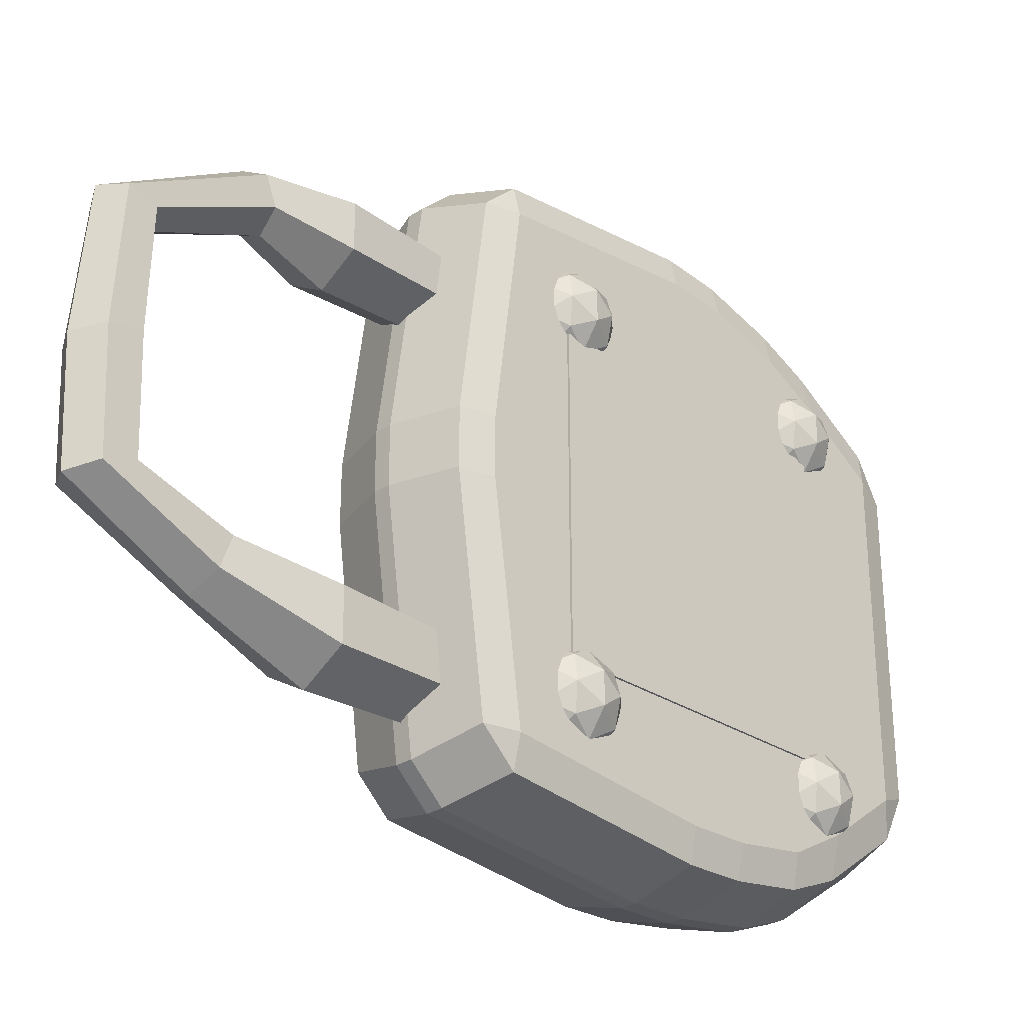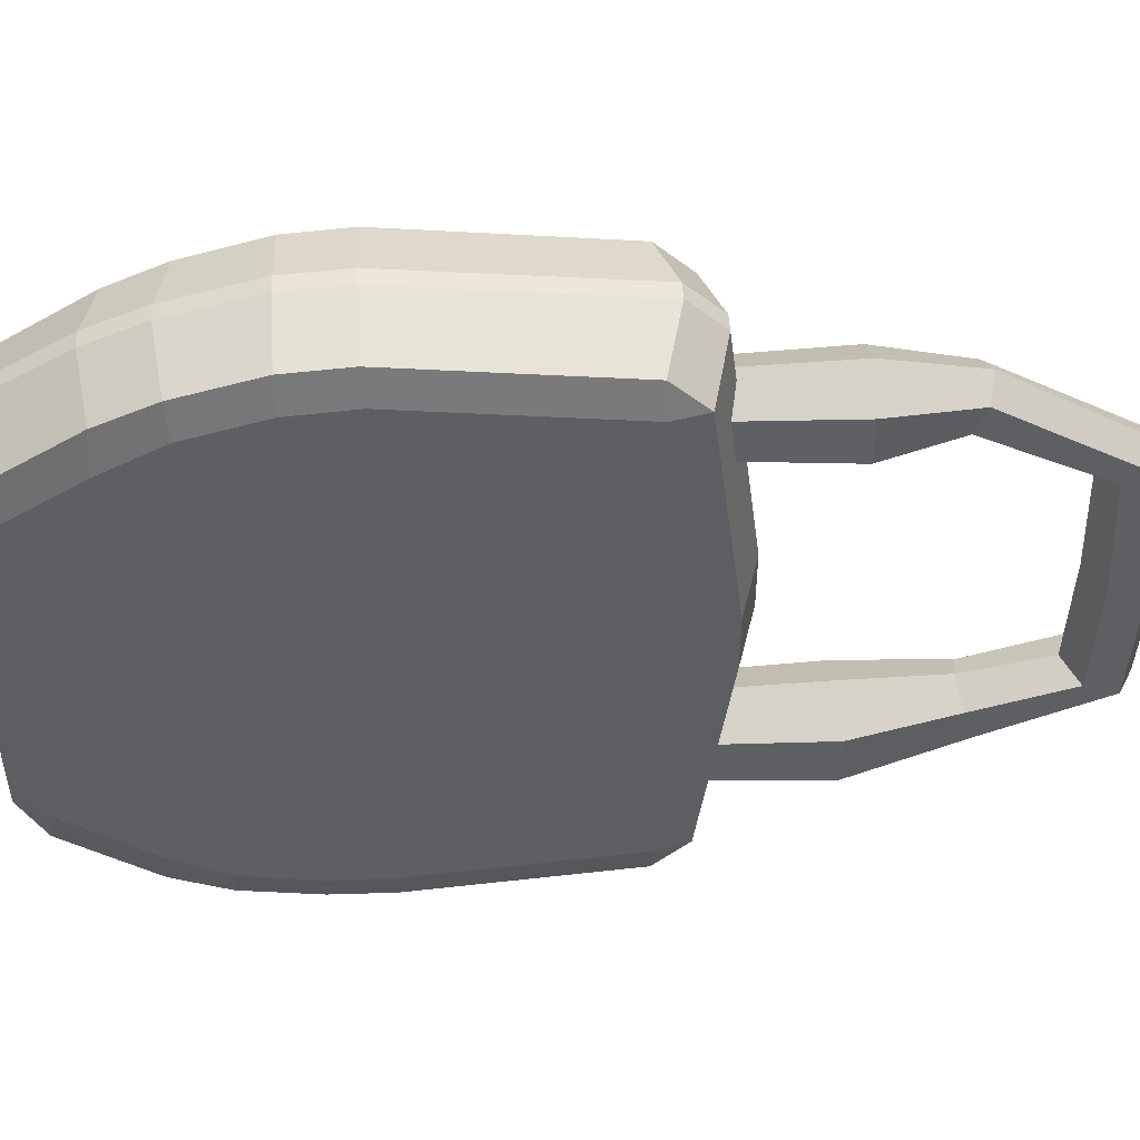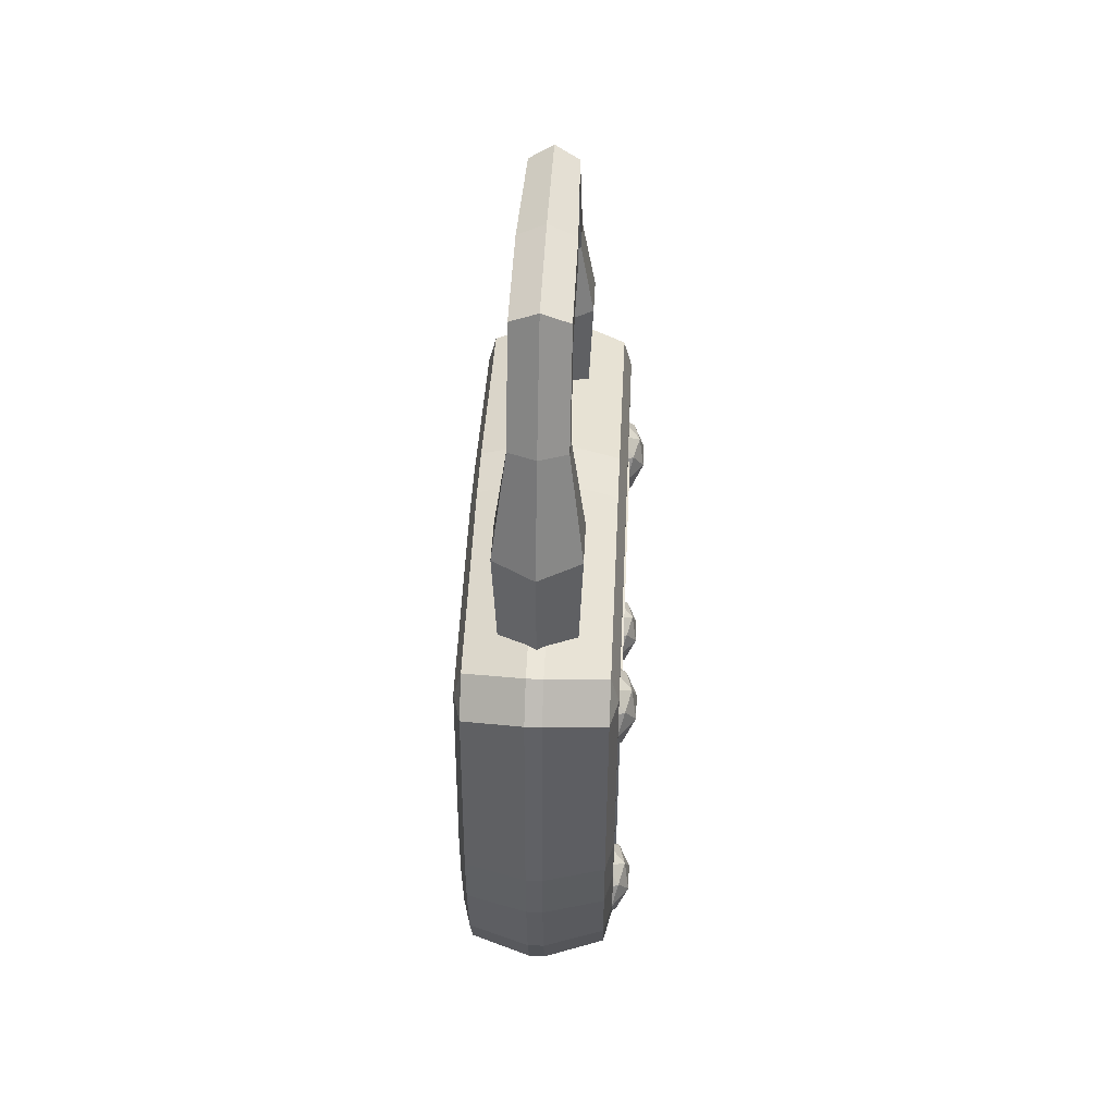
<metadata>
{"format":"obj","ext":"obj","renderer":"f3d","projection":"perspective","resolution":1024,"background":"white","views":[{"elev":-28.2,"azim":-135.2,"up":"+Z"},{"elev":47.4,"azim":87.0,"up":"+Z"},{"elev":47.0,"azim":-177.2,"up":"+Y"}]}
</metadata>
<code>
o Cylinder
v -0.2698 3.017 -1.377
v -0.2698 1.799 -1.429
v -0.7508 3.017 -1.655
v -0.7061 1.799 -1.681
v -0.7508 3.017 -2.211
v -0.7061 1.799 -2.185
v -0.2698 3.017 -2.488
v -0.2698 1.799 -2.437
v 0.2112 3.017 -2.211
v 0.1665 1.799 -2.185
v 0.2112 3.017 -1.655
v 0.1665 1.799 -1.681
v -0.2698 4.051 -1.352
v -0.5877 4.114 -1.524
v -0.5877 4.241 -1.869
v -0.2698 4.304 -2.041
v 0.04804 4.241 -1.869
v 0.04804 4.114 -1.524
v -0.2698 4.968 -1.15
v -0.5877 5.141 -1.212
v -0.5877 5.486 -1.336
v -0.2698 5.659 -1.398
v 0.04804 5.486 -1.336
v 0.04804 5.141 -1.212
v -0.2698 5.007 0.0502
v -0.5877 5.187 0.01374
v -0.5877 5.547 -0.05917
v -0.2698 5.727 -0.09562
v 0.04804 5.547 -0.05917
v 0.04804 5.187 0.01374
v -0.2698 4.968 1.264
v -0.5491 5.123 1.31
v -0.5491 5.432 1.402
v -0.2698 5.586 1.448
v 0.009431 5.432 1.402
v 0.009431 5.123 1.31
v -0.2698 3.764 1.803
v -0.5491 3.823 1.953
v -0.5491 3.942 2.253
v -0.2698 4.002 2.402
v 0.009431 3.942 2.253
v 0.009431 3.823 1.953
v -0.2698 3.001 1.566
v -0.7058 3.004 1.818
v -0.7058 3.009 2.321
v -0.2698 3.011 2.573
v 0.1661 3.009 2.321
v 0.1661 3.004 1.818
v -0.2698 1.675 1.643
v -0.65 1.677 1.863
v -0.65 1.681 2.302
v -0.2698 1.684 2.521
v 0.1103 1.681 2.302
v 0.1103 1.677 1.863
v 0.5317 1.288 -2.964
v 0.5317 1.663 -2.612
v 0.6264 1.298 -2.614
v 0.5319 -4.069 -2.135
v 0.6264 -3.975 -1.758
v 0.5316 -4.335 -1.622
v 0.6264 1.298 2.826
v 0.5317 1.663 2.822
v 0.5317 1.288 3.177
v 0.6264 -3.975 1.927
v 0.5319 -4.056 2.3
v 0.5316 -4.335 1.804
v -1.166 1.298 -2.614
v -1.071 1.663 -2.612
v -1.071 1.288 -2.964
v -1.071 -4.335 -1.622
v -1.166 -3.975 -1.758
v -1.072 -4.069 -2.135
v -1.166 1.298 2.826
v -1.071 1.288 3.177
v -1.071 1.663 2.822
v -1.166 -3.975 1.927
v -1.071 -4.335 1.804
v -1.072 -4.056 2.3
v -1.166 -3.975 0.4241
v -1.166 -3.975 -0.2139
v -1.071 -4.335 -0.2139
v -1.071 -4.335 0.4241
v 0.6264 1.62 0.4241
v 0.6264 1.62 -0.2139
v 0.5317 1.985 -0.2114
v 0.5317 1.985 0.4216
v -1.166 1.62 -0.2139
v -1.166 1.62 0.4241
v -1.071 1.985 0.4216
v -1.071 1.985 -0.2114
v 0.5316 -4.335 -0.2139
v 0.6264 -3.975 -0.2139
v 0.6264 -3.975 0.4241
v 0.5316 -4.335 0.4241
v -0.3643 -4.251 -2.315
v -0.1754 -4.251 -2.315
v -0.1751 -4.524 -1.811
v -0.3646 -4.524 -1.811
v -0.3645 1.469 3.363
v -0.1752 1.469 3.363
v -0.1751 1.844 3.011
v -0.3645 1.844 3.011
v -0.1753 -4.24 2.48
v -0.3643 -4.24 2.48
v -0.3646 -4.524 1.992
v -0.1751 -4.524 1.992
v -0.1751 1.468 -3.15
v -0.3645 1.468 -3.15
v -0.3645 1.844 -2.801
v -0.1751 1.844 -2.801
v -0.3646 -4.524 0.4241
v -0.3646 -4.524 -0.2139
v -0.1751 -4.524 -0.2139
v -0.1751 -4.524 0.4241
v -0.1751 2.192 0.4216
v -0.1751 2.192 -0.2114
v -0.3645 2.192 -0.2114
v -0.3645 2.192 0.4216
v 0.5317 -1.025 -3.204
v 0.6264 -0.9997 -2.855
v 0.6264 -1.669 -2.842
v 0.5317 -1.687 -3.188
v -1.071 -1.025 3.433
v -1.166 -0.9997 3.084
v -1.166 -1.666 3.026
v -1.071 -1.678 3.381
v 0.6264 -0.9997 3.084
v 0.5317 -1.025 3.433
v 0.5316 -1.678 3.381
v 0.6264 -1.666 3.026
v -1.166 -0.9997 -2.855
v -1.071 -1.025 -3.204
v -1.071 -1.687 -3.188
v -1.166 -1.669 -2.842
v 0.6264 -0.839 0.4241
v 0.6264 -1.509 0.4241
v 0.6264 -1.509 -0.2139
v 0.6264 -0.8391 -0.2139
v -1.166 -0.8391 -0.2139
v -1.166 -1.509 -0.2139
v -1.166 -1.509 0.4241
v -1.166 -0.839 0.4241
v -0.1751 -1.029 -3.395
v -0.1751 -1.692 -3.38
v -0.3645 -1.692 -3.38
v -0.3645 -1.029 -3.395
v -0.3645 -1.029 3.625
v -0.3646 -1.684 3.576
v -0.1751 -1.684 3.576
v -0.1751 -1.029 3.625
v 0.6264 -3.147 -2.359
v 0.5317 -3.112 -2.82
v 0.5317 -2.516 -3.063
v 0.6264 -2.49 -2.717
v 0.5317 -3.125 2.882
v 0.6264 -3.148 2.451
v 0.6264 -2.49 2.796
v 0.5317 -2.525 3.148
v -1.071 -3.112 -2.82
v -1.166 -3.147 -2.359
v -1.166 -2.49 -2.717
v -1.071 -2.516 -3.063
v 0.6264 -3.077 -0.2139
v 0.6264 -2.408 -0.2139
v 0.6264 -2.408 0.4241
v 0.6264 -3.078 0.4241
v -1.166 -3.078 0.4241
v -1.166 -2.408 0.4241
v -1.166 -2.408 -0.2139
v -1.166 -3.077 -0.2139
v -0.3645 -3.216 -3.018
v -0.3645 -2.612 -3.249
v -0.1751 -2.612 -3.249
v -0.1752 -3.216 -3.018
v -0.1752 -3.228 3.08
v -0.1752 -2.62 3.331
v -0.3645 -2.62 3.331
v -0.3645 -3.228 3.08
v -1.166 -2.49 2.796
v -1.166 -3.148 2.451
v -1.071 -3.125 2.882
v -1.071 -2.525 3.148
f 1 3 4 2
f 3 5 6 4
f 5 7 8 6
f 7 9 10 8
f 4 6 8 10 12 2
f 9 11 12 10
f 11 1 2 12
f 7 16 17 9
f 16 22 23 17
f 3 14 15 5
f 9 17 18 11
f 1 13 14 3
f 5 15 16 7
f 11 18 13 1
f 21 27 28 22
f 14 20 21 15
f 17 23 24 18
f 15 21 22 16
f 13 19 20 14
f 18 24 19 13
f 26 32 33 27
f 19 25 26 20
f 24 30 25 19
f 22 28 29 23
f 20 26 27 21
f 23 29 30 24
f 31 37 38 32
f 29 35 36 30
f 27 33 34 28
f 25 31 32 26
f 30 36 31 25
f 28 34 35 29
f 41 47 48 42
f 36 42 37 31
f 34 40 41 35
f 32 38 39 33
f 35 41 42 36
f 33 39 40 34
f 48 54 49 43
f 39 45 46 40
f 37 43 44 38
f 42 48 43 37
f 40 46 47 41
f 38 44 45 39
f 49 54 53 52 51 50
f 46 52 53 47
f 44 50 51 45
f 47 53 54 48
f 45 51 52 46
f 43 49 50 44
f 76 79 167 180
f 118 102 75 89
f 72 95 171 159
f 93 64 156 166
f 65 103 175 155
f 59 92 163 151
f 143 119 55 107
f 96 58 152 174
f 147 123 74 99
f 132 146 108 69
f 120 138 84 57
f 124 142 88 73
f 139 131 67 87
f 104 78 181 178
f 135 127 61 83
f 128 150 100 63
f 165 157 130 136
f 169 161 134 140
f 158 176 149 129
f 173 153 122 144
f 177 182 126 148
f 162 172 145 133
f 179 168 141 125
f 154 164 137 121
f 70 81 112 98
f 109 117 90 68
f 86 62 101 115
f 97 113 91 60
f 82 77 105 111
f 80 71 160 170
f 114 106 66 94
f 55 57 56
f 58 60 59
f 61 63 62
f 64 66 65
f 67 69 68
f 70 72 71
f 73 75 74
f 76 78 77
f 79 82 81 80
f 83 86 85 84
f 87 90 89 88
f 91 94 93 92
f 95 98 97 96
f 99 102 101 100
f 103 106 105 104
f 107 110 109 108
f 111 114 113 112
f 115 118 117 116
f 119 122 121 120
f 123 126 125 124
f 127 130 129 128
f 131 134 133 132
f 135 138 137 136
f 139 142 141 140
f 143 146 145 144
f 147 150 149 148
f 151 154 153 152
f 155 158 157 156
f 159 162 161 160
f 163 166 165 164
f 167 170 169 168
f 171 174 173 172
f 175 178 177 176
f 179 182 181 180
f 82 79 76 77
f 98 95 72 70
f 151 152 58 59
f 123 124 73 74
f 155 156 64 65
f 159 160 71 72
f 102 99 74 75
f 86 83 61 62
f 106 103 65 66
f 90 87 67 68
f 110 107 55 56
f 91 92 59 60
f 70 71 80 81
f 56 57 84 85
f 75 73 88 89
f 66 64 93 94
f 166 163 92 93
f 111 112 81 82
f 170 167 79 80
f 115 116 85 86
f 60 58 96 97
f 62 63 100 101
f 77 78 104 105
f 68 69 108 109
f 94 91 113 114
f 89 90 117 118
f 109 110 116 117
f 97 98 112 113
f 174 171 95 96
f 114 111 105 106
f 178 175 103 104
f 118 115 101 102
f 57 55 119 120
f 182 179 125 126
f 63 61 127 128
f 69 67 131 132
f 83 84 138 135
f 87 88 142 139
f 107 108 146 143
f 99 100 150 147
f 128 129 149 150
f 132 133 145 146
f 124 125 141 142
f 120 121 137 138
f 143 144 122 119
f 135 136 130 127
f 139 140 134 131
f 147 148 126 123
f 121 122 153 154
f 129 130 157 158
f 133 134 161 162
f 136 137 164 165
f 140 141 168 169
f 144 145 172 173
f 148 149 176 177
f 78 76 180 181
f 177 178 181 182
f 169 170 160 161
f 165 166 156 157
f 173 174 152 153
f 154 151 163 164
f 179 180 167 168
f 162 159 171 172
f 158 155 175 176
f 56 85 116 110
o Icosphere
v -0.8332 -0.1311 2.09
v -0.4312 0.176 2.382
v -0.9868 0.176 2.563
v -1.33 0.176 2.09
v -0.9868 0.176 1.618
v -0.4312 0.176 1.798
v -0.6797 0.6729 2.563
v -1.235 0.6729 2.382
v -1.235 0.6729 1.798
v -0.6797 0.6729 1.618
v -0.3363 0.6729 2.09
v -0.8332 0.98 2.09
v -0.9235 -0.04809 2.368
v -0.5969 -0.04809 2.262
v -0.6872 0.1324 2.54
v -0.3607 0.1324 2.09
v -0.5969 -0.04809 1.918
v -1.125 -0.04809 2.09
v -1.216 0.1324 2.368
v -0.9235 -0.04809 1.812
v -1.216 0.1324 1.812
v -0.6872 0.1324 1.641
v -0.3049 0.4245 2.262
v -0.3049 0.4245 1.918
v -0.8332 0.4245 2.646
v -0.5067 0.4245 2.54
v -1.362 0.4245 2.262
v -1.16 0.4245 2.54
v -1.16 0.4245 1.641
v -1.362 0.4245 1.918
v -0.5067 0.4245 1.641
v -0.8332 0.4245 1.535
v -0.4509 0.7165 2.368
v -0.9792 0.7165 2.54
v -1.306 0.7165 2.09
v -0.9792 0.7165 1.641
v -0.4509 0.7165 1.812
v -0.743 0.897 2.368
v -0.5412 0.897 2.09
v -1.069 0.897 2.262
v -1.069 0.897 1.918
v -0.743 0.897 1.812
f 183 196 195
f 184 196 198
f 183 195 200
f 183 200 202
f 183 202 199
f 184 198 205
f 185 197 207
f 186 201 209
f 187 203 211
f 188 204 213
f 184 205 208
f 185 207 210
f 186 209 212
f 187 211 214
f 188 213 206
f 189 215 220
f 190 216 222
f 191 217 223
f 192 218 224
f 193 219 221
f 221 224 194
f 221 219 224
f 219 192 224
f 224 223 194
f 224 218 223
f 218 191 223
f 223 222 194
f 223 217 222
f 217 190 222
f 222 220 194
f 222 216 220
f 216 189 220
f 220 221 194
f 220 215 221
f 215 193 221
f 206 219 193
f 206 213 219
f 213 192 219
f 214 218 192
f 214 211 218
f 211 191 218
f 212 217 191
f 212 209 217
f 209 190 217
f 210 216 190
f 210 207 216
f 207 189 216
f 208 215 189
f 208 205 215
f 205 193 215
f 213 214 192
f 213 204 214
f 204 187 214
f 211 212 191
f 211 203 212
f 203 186 212
f 209 210 190
f 209 201 210
f 201 185 210
f 207 208 189
f 207 197 208
f 197 184 208
f 205 206 193
f 205 198 206
f 198 188 206
f 199 204 188
f 199 202 204
f 202 187 204
f 202 203 187
f 202 200 203
f 200 186 203
f 200 201 186
f 200 195 201
f 195 185 201
f 198 199 188
f 198 196 199
f 196 183 199
f 195 197 185
f 195 196 197
f 196 184 197
o Icosphere.001
v -0.8332 -0.1311 -1.977
v -0.4312 0.176 -1.685
v -0.9868 0.176 -1.505
v -1.33 0.176 -1.977
v -0.9868 0.176 -2.45
v -0.4312 0.176 -2.27
v -0.6797 0.6729 -1.505
v -1.235 0.6729 -1.685
v -1.235 0.6729 -2.27
v -0.6797 0.6729 -2.45
v -0.3363 0.6729 -1.977
v -0.8332 0.98 -1.977
v -0.9235 -0.04809 -1.7
v -0.5969 -0.04809 -1.806
v -0.6872 0.1324 -1.528
v -0.3607 0.1324 -1.977
v -0.5969 -0.04809 -2.149
v -1.125 -0.04809 -1.977
v -1.216 0.1324 -1.7
v -0.9235 -0.04809 -2.255
v -1.216 0.1324 -2.255
v -0.6872 0.1324 -2.427
v -0.3049 0.4245 -1.806
v -0.3049 0.4245 -2.149
v -0.8332 0.4245 -1.422
v -0.5067 0.4245 -1.528
v -1.362 0.4245 -1.806
v -1.16 0.4245 -1.528
v -1.16 0.4245 -2.427
v -1.362 0.4245 -2.149
v -0.5067 0.4245 -2.427
v -0.8332 0.4245 -2.533
v -0.4509 0.7165 -1.7
v -0.9792 0.7165 -1.528
v -1.306 0.7165 -1.977
v -0.9792 0.7165 -2.427
v -0.4509 0.7165 -2.255
v -0.743 0.897 -1.7
v -0.5412 0.897 -1.977
v -1.069 0.897 -1.806
v -1.069 0.897 -2.149
v -0.743 0.897 -2.255
f 225 238 237
f 226 238 240
f 225 237 242
f 225 242 244
f 225 244 241
f 226 240 247
f 227 239 249
f 228 243 251
f 229 245 253
f 230 246 255
f 226 247 250
f 227 249 252
f 228 251 254
f 229 253 256
f 230 255 248
f 231 257 262
f 232 258 264
f 233 259 265
f 234 260 266
f 235 261 263
f 263 266 236
f 263 261 266
f 261 234 266
f 266 265 236
f 266 260 265
f 260 233 265
f 265 264 236
f 265 259 264
f 259 232 264
f 264 262 236
f 264 258 262
f 258 231 262
f 262 263 236
f 262 257 263
f 257 235 263
f 248 261 235
f 248 255 261
f 255 234 261
f 256 260 234
f 256 253 260
f 253 233 260
f 254 259 233
f 254 251 259
f 251 232 259
f 252 258 232
f 252 249 258
f 249 231 258
f 250 257 231
f 250 247 257
f 247 235 257
f 255 256 234
f 255 246 256
f 246 229 256
f 253 254 233
f 253 245 254
f 245 228 254
f 251 252 232
f 251 243 252
f 243 227 252
f 249 250 231
f 249 239 250
f 239 226 250
f 247 248 235
f 247 240 248
f 240 230 248
f 241 246 230
f 241 244 246
f 244 229 246
f 244 245 229
f 244 242 245
f 242 228 245
f 242 243 228
f 242 237 243
f 237 227 243
f 240 241 230
f 240 238 241
f 238 225 241
f 237 239 227
f 237 238 239
f 238 226 239
o Icosphere.002
v -0.8332 -3.515 2.09
v -0.4312 -3.208 2.382
v -0.9868 -3.208 2.563
v -1.33 -3.208 2.09
v -0.9868 -3.208 1.618
v -0.4312 -3.208 1.798
v -0.6797 -2.711 2.563
v -1.235 -2.711 2.382
v -1.235 -2.711 1.798
v -0.6797 -2.711 1.618
v -0.3363 -2.711 2.09
v -0.8332 -2.404 2.09
v -0.9235 -3.432 2.368
v -0.5969 -3.432 2.262
v -0.6872 -3.252 2.54
v -0.3607 -3.252 2.09
v -0.5969 -3.432 1.918
v -1.125 -3.432 2.09
v -1.216 -3.252 2.368
v -0.9235 -3.432 1.812
v -1.216 -3.252 1.812
v -0.6872 -3.252 1.641
v -0.3049 -2.96 2.262
v -0.3049 -2.96 1.918
v -0.8332 -2.96 2.646
v -0.5067 -2.96 2.54
v -1.362 -2.96 2.262
v -1.16 -2.96 2.54
v -1.16 -2.96 1.641
v -1.362 -2.96 1.918
v -0.5067 -2.96 1.641
v -0.8332 -2.96 1.535
v -0.4509 -2.667 2.368
v -0.9792 -2.667 2.54
v -1.306 -2.667 2.09
v -0.9792 -2.667 1.641
v -0.4509 -2.667 1.812
v -0.743 -2.487 2.368
v -0.5412 -2.487 2.09
v -1.069 -2.487 2.262
v -1.069 -2.487 1.918
v -0.743 -2.487 1.812
f 267 280 279
f 268 280 282
f 267 279 284
f 267 284 286
f 267 286 283
f 268 282 289
f 269 281 291
f 270 285 293
f 271 287 295
f 272 288 297
f 268 289 292
f 269 291 294
f 270 293 296
f 271 295 298
f 272 297 290
f 273 299 304
f 274 300 306
f 275 301 307
f 276 302 308
f 277 303 305
f 305 308 278
f 305 303 308
f 303 276 308
f 308 307 278
f 308 302 307
f 302 275 307
f 307 306 278
f 307 301 306
f 301 274 306
f 306 304 278
f 306 300 304
f 300 273 304
f 304 305 278
f 304 299 305
f 299 277 305
f 290 303 277
f 290 297 303
f 297 276 303
f 298 302 276
f 298 295 302
f 295 275 302
f 296 301 275
f 296 293 301
f 293 274 301
f 294 300 274
f 294 291 300
f 291 273 300
f 292 299 273
f 292 289 299
f 289 277 299
f 297 298 276
f 297 288 298
f 288 271 298
f 295 296 275
f 295 287 296
f 287 270 296
f 293 294 274
f 293 285 294
f 285 269 294
f 291 292 273
f 291 281 292
f 281 268 292
f 289 290 277
f 289 282 290
f 282 272 290
f 283 288 272
f 283 286 288
f 286 271 288
f 286 287 271
f 286 284 287
f 284 270 287
f 284 285 270
f 284 279 285
f 279 269 285
f 282 283 272
f 282 280 283
f 280 267 283
f 279 281 269
f 279 280 281
f 280 268 281
o Icosphere.003
v -0.8332 -3.515 -1.977
v -0.4312 -3.208 -1.685
v -0.9868 -3.208 -1.505
v -1.33 -3.208 -1.977
v -0.9868 -3.208 -2.45
v -0.4312 -3.208 -2.27
v -0.6797 -2.711 -1.505
v -1.235 -2.711 -1.685
v -1.235 -2.711 -2.27
v -0.6797 -2.711 -2.45
v -0.3363 -2.711 -1.977
v -0.8332 -2.404 -1.977
v -0.9235 -3.432 -1.7
v -0.5969 -3.432 -1.806
v -0.6872 -3.252 -1.528
v -0.3607 -3.252 -1.977
v -0.5969 -3.432 -2.149
v -1.125 -3.432 -1.977
v -1.216 -3.252 -1.7
v -0.9235 -3.432 -2.255
v -1.216 -3.252 -2.255
v -0.6872 -3.252 -2.427
v -0.3049 -2.96 -1.806
v -0.3049 -2.96 -2.149
v -0.8332 -2.96 -1.422
v -0.5067 -2.96 -1.528
v -1.362 -2.96 -1.806
v -1.16 -2.96 -1.528
v -1.16 -2.96 -2.427
v -1.362 -2.96 -2.149
v -0.5067 -2.96 -2.427
v -0.8332 -2.96 -2.533
v -0.4509 -2.667 -1.7
v -0.9792 -2.667 -1.528
v -1.306 -2.667 -1.977
v -0.9792 -2.667 -2.427
v -0.4509 -2.667 -2.255
v -0.743 -2.487 -1.7
v -0.5412 -2.487 -1.977
v -1.069 -2.487 -1.806
v -1.069 -2.487 -2.149
v -0.743 -2.487 -2.255
f 309 322 321
f 310 322 324
f 309 321 326
f 309 326 328
f 309 328 325
f 310 324 331
f 311 323 333
f 312 327 335
f 313 329 337
f 314 330 339
f 310 331 334
f 311 333 336
f 312 335 338
f 313 337 340
f 314 339 332
f 315 341 346
f 316 342 348
f 317 343 349
f 318 344 350
f 319 345 347
f 347 350 320
f 347 345 350
f 345 318 350
f 350 349 320
f 350 344 349
f 344 317 349
f 349 348 320
f 349 343 348
f 343 316 348
f 348 346 320
f 348 342 346
f 342 315 346
f 346 347 320
f 346 341 347
f 341 319 347
f 332 345 319
f 332 339 345
f 339 318 345
f 340 344 318
f 340 337 344
f 337 317 344
f 338 343 317
f 338 335 343
f 335 316 343
f 336 342 316
f 336 333 342
f 333 315 342
f 334 341 315
f 334 331 341
f 331 319 341
f 339 340 318
f 339 330 340
f 330 313 340
f 337 338 317
f 337 329 338
f 329 312 338
f 335 336 316
f 335 327 336
f 327 311 336
f 333 334 315
f 333 323 334
f 323 310 334
f 331 332 319
f 331 324 332
f 324 314 332
f 325 330 314
f 325 328 330
f 328 313 330
f 328 329 313
f 328 326 329
f 326 312 329
f 326 327 312
f 326 321 327
f 321 311 327
f 324 325 314
f 324 322 325
f 322 309 325
f 321 323 311
f 321 322 323
f 322 310 323
o Cube
v -1.19 -2.923 1.738
v -1.19 0.6503 1.738
v -1.19 -2.923 -1.705
v -1.19 0.6503 -1.705
v -1.116 -2.923 1.738
v -1.116 0.6503 1.738
v -1.116 -2.923 -1.705
v -1.116 0.6503 -1.705
f 351 352 354 353
f 353 354 358 357
f 357 358 356 355
f 355 356 352 351
f 353 357 355 351
f 358 354 352 356

</code>
